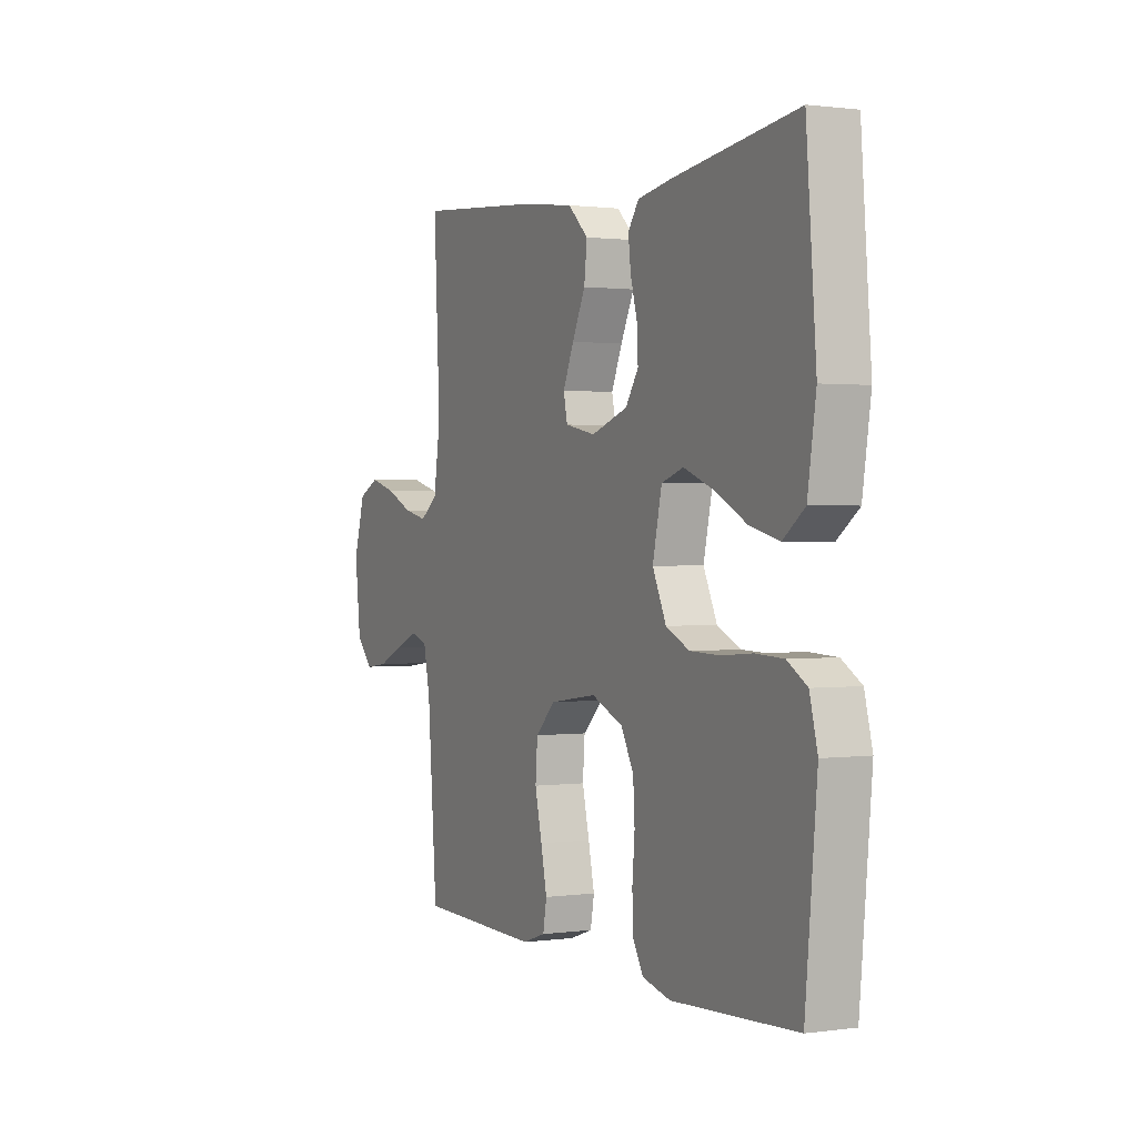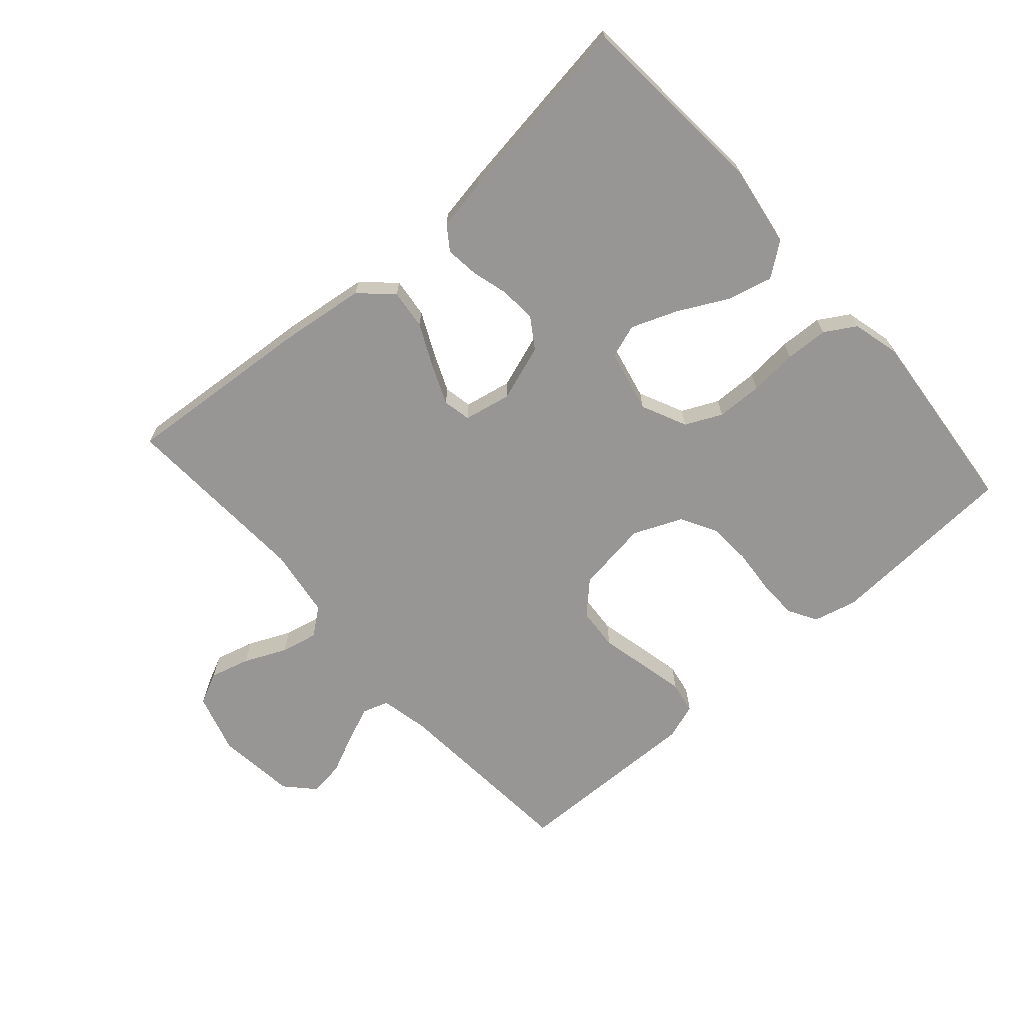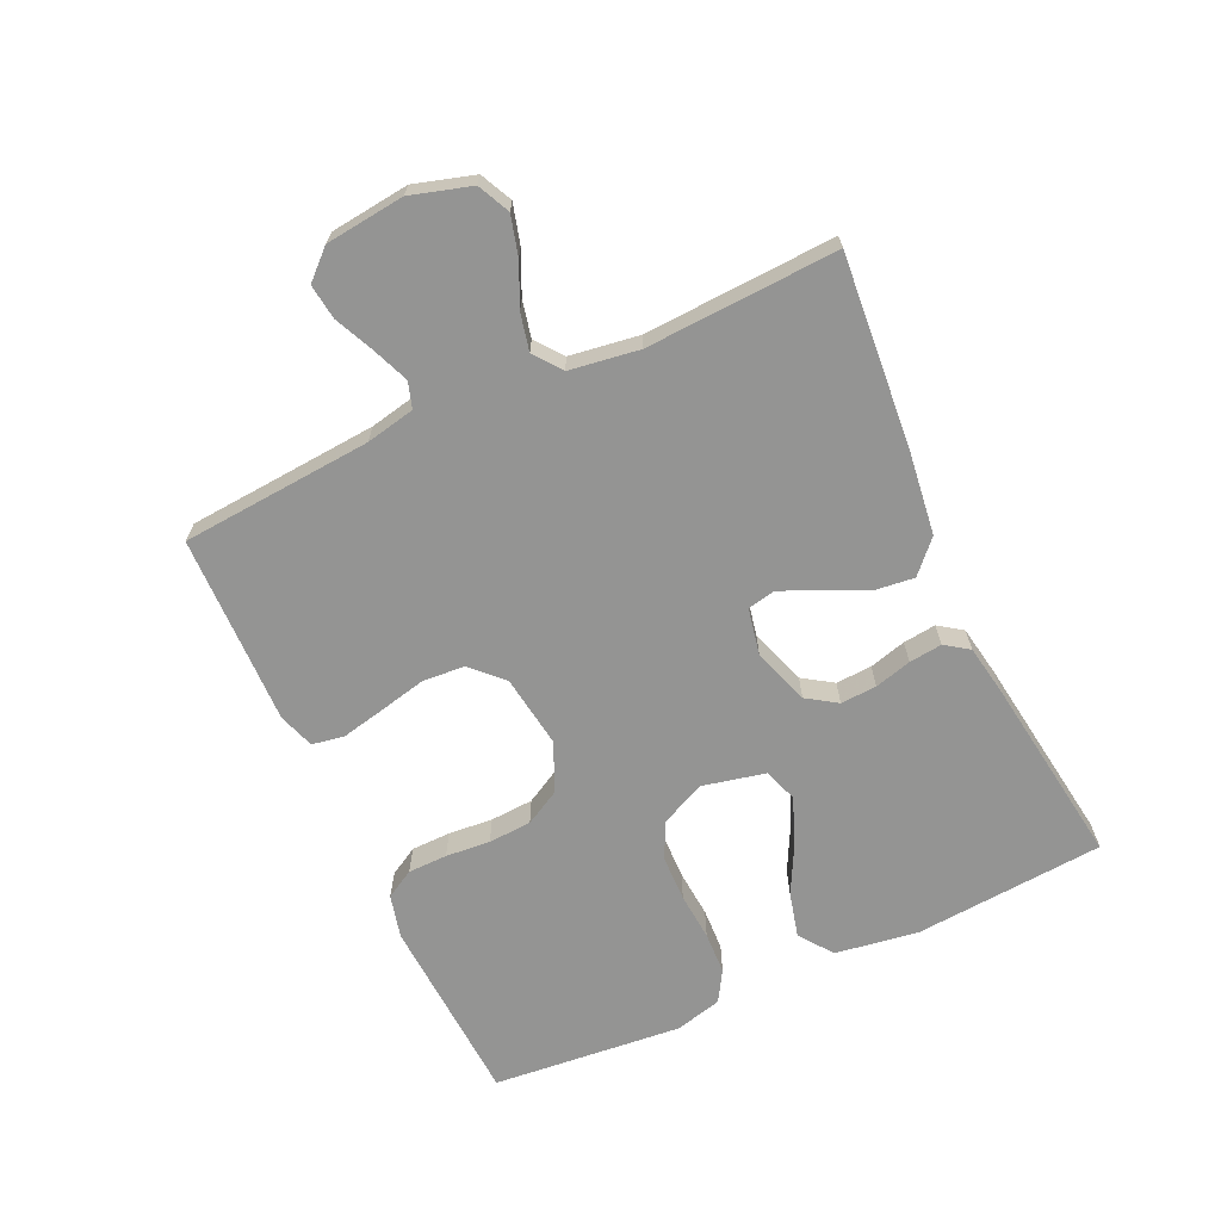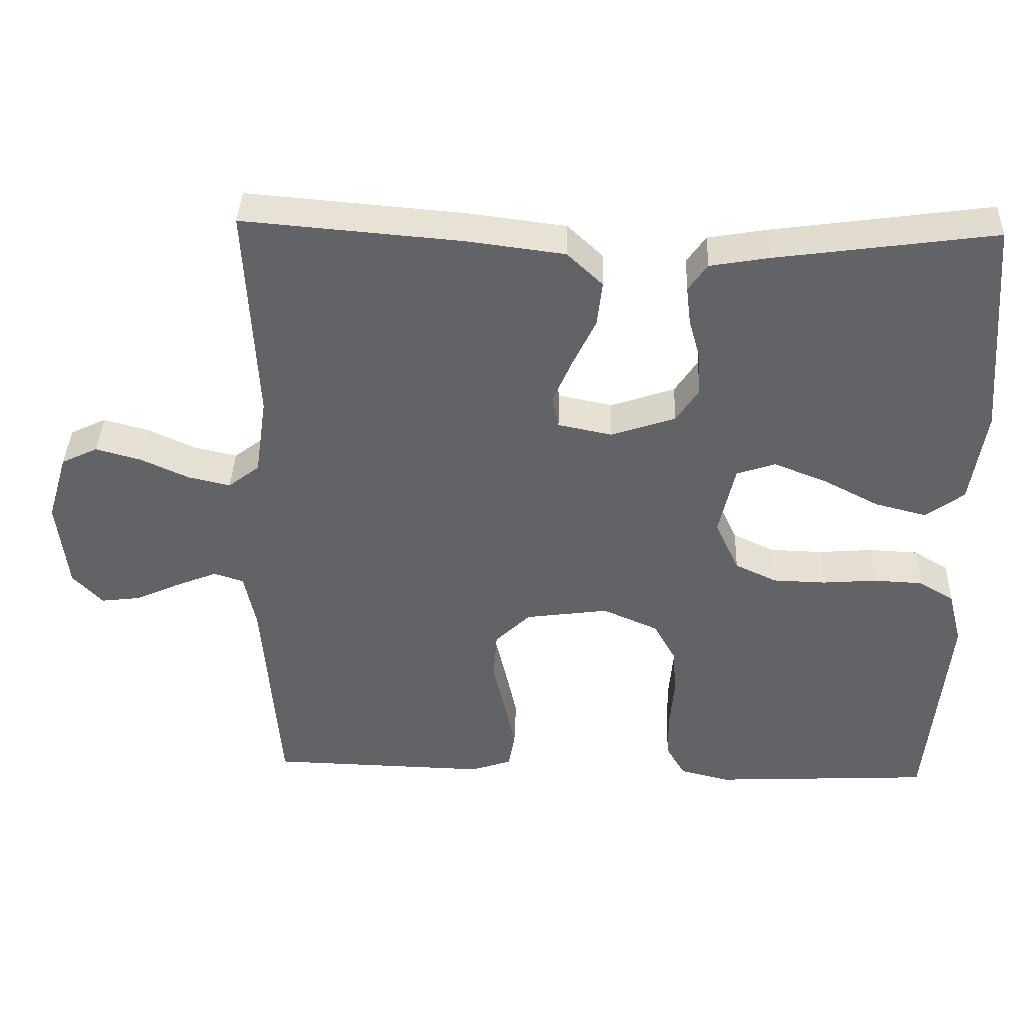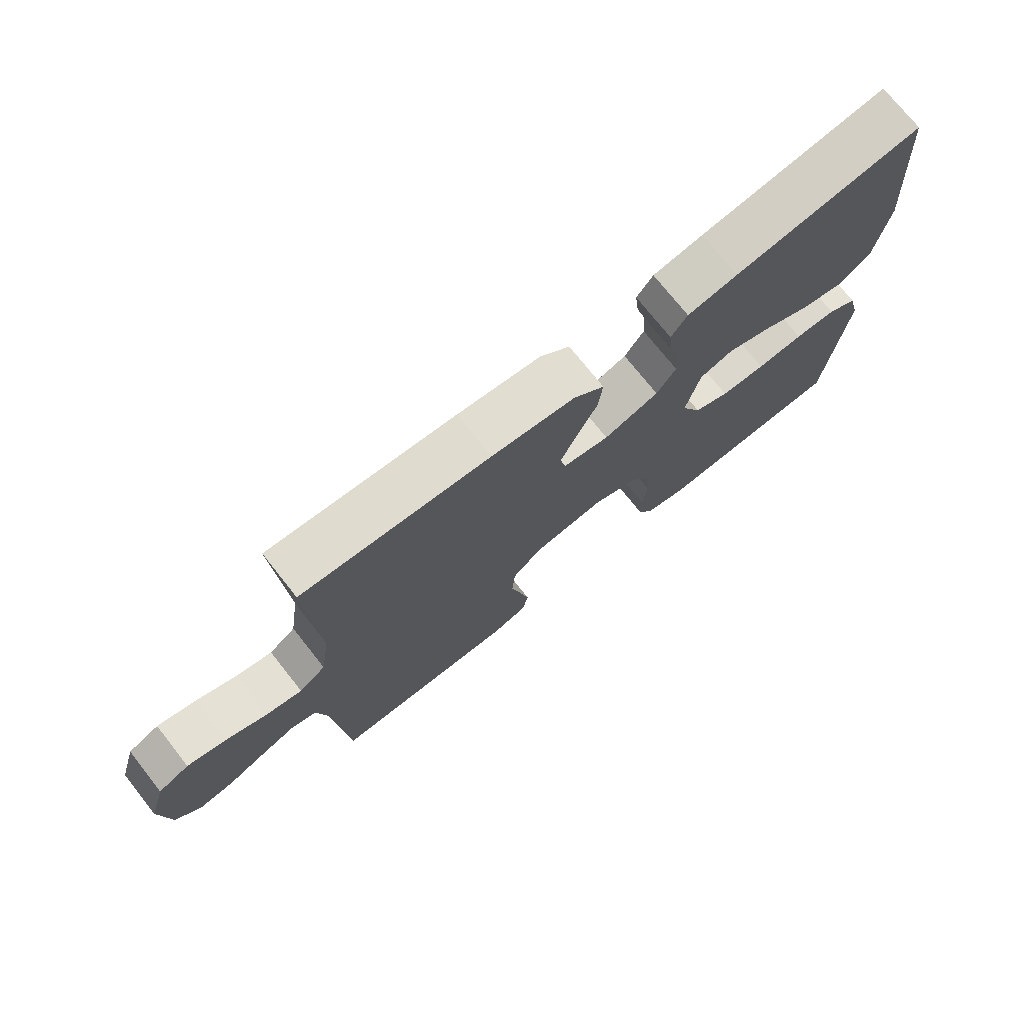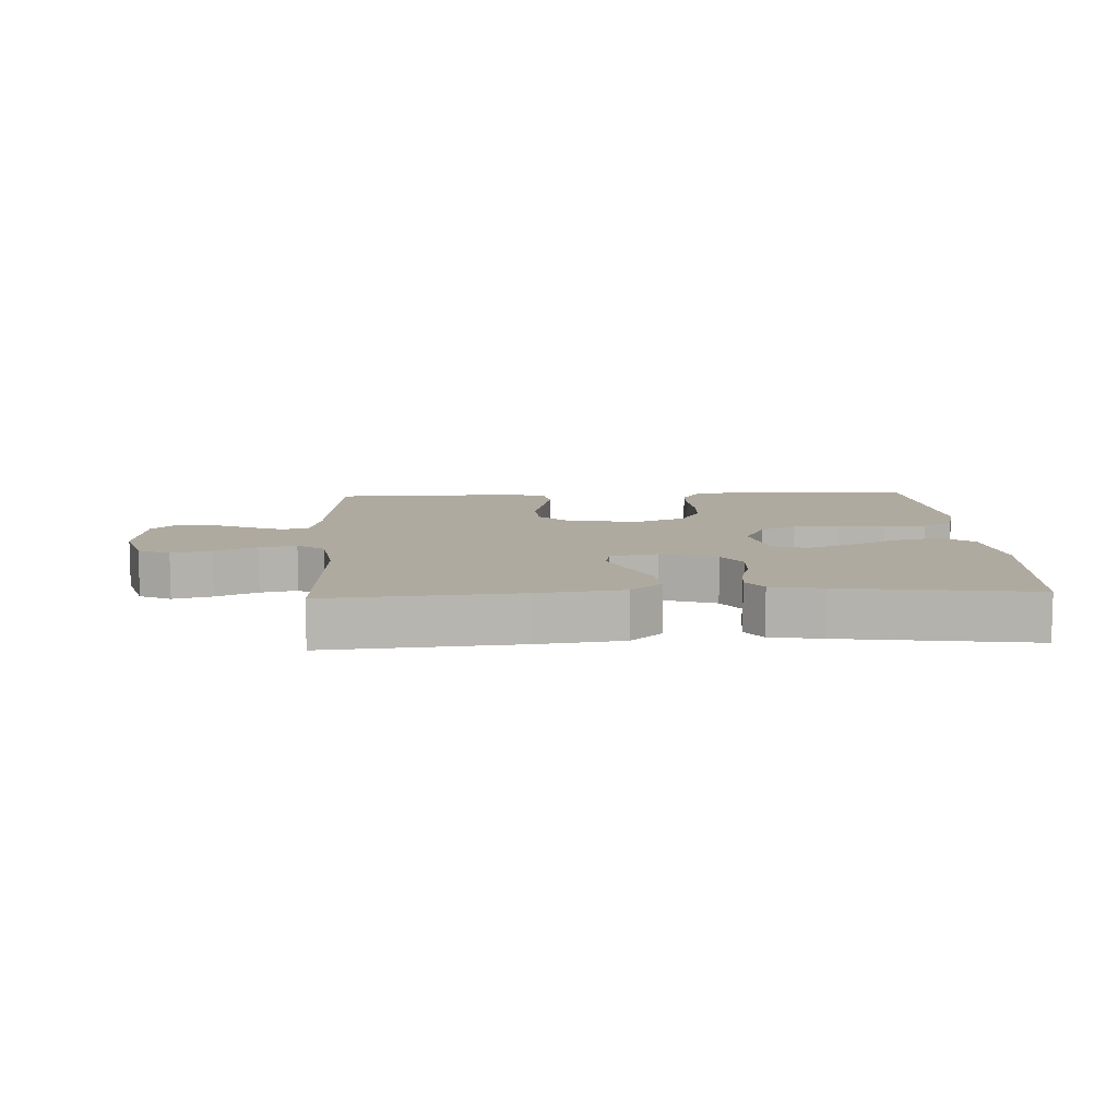
<metadata>
{"format":"obj","ext":"obj","renderer":"f3d","projection":"perspective","resolution":1024,"background":"white","views":[{"elev":1.0,"azim":63.5,"up":"+Z"},{"elev":-67.9,"azim":41.5,"up":"+Y"},{"elev":-67.0,"azim":-65.2,"up":"+Y"},{"elev":38.9,"azim":2.0,"up":"+Z"},{"elev":74.2,"azim":-38.4,"up":"+Z"},{"elev":9.5,"azim":-2.8,"up":"+Y"}]}
</metadata>
<code>
v 0.5 0.07 -0.5
v 0.2 0.07 -0.516
v 0.132 0.07 -0.499
v 0.106 0.07 -0.454
v 0.105 0.07 -0.392
v 0.111 0.07 -0.322
v 0.107 0.07 -0.254
v 0.076 0.07 -0.198
v 0 0.07 -0.165
v -0.114 0.07 -0.181
v -0.162 0.07 -0.228
v -0.167 0.07 -0.295
v -0.15 0.07 -0.369
v -0.135 0.07 -0.438
v -0.144 0.07 -0.488
v -0.2 0.07 -0.507
v -0.5 0.07 -0.5
v -0.523 0.07 -0.2
v -0.539 0.07 -0.123
v -0.58 0.07 -0.11
v -0.637 0.07 -0.133
v -0.698 0.07 -0.161
v -0.753 0.07 -0.168
v -0.794 0.07 -0.124
v -0.808 0.07 0
v -0.78 0.07 0.094
v -0.73 0.07 0.118
v -0.668 0.07 0.101
v -0.602 0.07 0.071
v -0.544 0.07 0.058
v -0.501 0.07 0.091
v -0.485 0.07 0.2
v -0.5 0.07 0.5
v -0.2 0.07 0.475
v -0.067 0.07 0.458
v -0.018 0.07 0.412
v -0.025 0.07 0.35
v -0.057 0.07 0.283
v -0.083 0.07 0.222
v -0.074 0.07 0.178
v 0 0.07 0.163
v 0.088 0.07 0.193
v 0.119 0.07 0.24
v 0.116 0.07 0.297
v 0.1 0.07 0.355
v 0.094 0.07 0.407
v 0.12 0.07 0.444
v 0.2 0.07 0.458
v 0.5 0.07 0.5
v 0.524 0.07 0.2
v 0.504 0.07 0.07
v 0.452 0.07 0.031
v 0.381 0.07 0.049
v 0.304 0.07 0.089
v 0.232 0.07 0.117
v 0.179 0.07 0.099
v 0.157 0.07 0
v 0.19 0.07 -0.071
v 0.247 0.07 -0.098
v 0.319 0.07 -0.1
v 0.394 0.07 -0.094
v 0.461 0.07 -0.097
v 0.509 0.07 -0.126
v 0.528 0.07 -0.2
v 0.5 0 -0.5
v 0.2 0 -0.516
v 0.132 0 -0.499
v 0.106 0 -0.454
v 0.105 0 -0.392
v 0.111 0 -0.322
v 0.107 0 -0.254
v 0.076 0 -0.198
v 0 0 -0.165
v -0.114 0 -0.181
v -0.162 0 -0.228
v -0.167 0 -0.295
v -0.15 0 -0.369
v -0.135 0 -0.438
v -0.144 0 -0.488
v -0.2 0 -0.507
v -0.5 0 -0.5
v -0.523 0 -0.2
v -0.539 0 -0.123
v -0.58 0 -0.11
v -0.637 0 -0.133
v -0.698 0 -0.161
v -0.753 0 -0.168
v -0.794 0 -0.124
v -0.808 0 0
v -0.78 0 0.094
v -0.73 0 0.118
v -0.668 0 0.101
v -0.602 0 0.071
v -0.544 0 0.058
v -0.501 0 0.091
v -0.485 0 0.2
v -0.5 0 0.5
v -0.2 0 0.475
v -0.067 0 0.458
v -0.018 0 0.412
v -0.025 0 0.35
v -0.057 0 0.283
v -0.083 0 0.222
v -0.074 0 0.178
v 0 0 0.163
v 0.088 0 0.193
v 0.119 0 0.24
v 0.116 0 0.297
v 0.1 0 0.355
v 0.094 0 0.407
v 0.12 0 0.444
v 0.2 0 0.458
v 0.5 0 0.5
v 0.524 0 0.2
v 0.504 0 0.07
v 0.452 0 0.031
v 0.381 0 0.049
v 0.304 0 0.089
v 0.232 0 0.117
v 0.179 0 0.099
v 0.157 0 0
v 0.19 0 -0.071
v 0.247 0 -0.098
v 0.319 0 -0.1
v 0.394 0 -0.094
v 0.461 0 -0.097
v 0.509 0 -0.126
v 0.528 0 -0.2
f 4 5 6
f 3 4 6
f 2 3 6
f 1 2 6
f 64 1 6
f 63 64 6
f 62 63 6
f 61 62 6
f 60 61 6
f 59 60 6 7
f 58 59 7 8
f 57 58 8 9
f 56 57 9 10
f 52 53 54
f 51 52 54
f 50 51 54
f 49 50 54
f 48 49 54
f 47 48 54
f 46 47 54
f 45 46 54
f 44 45 54
f 43 44 54 55
f 42 43 55 56
f 36 37 38
f 35 36 38
f 34 35 38
f 33 34 38
f 32 33 38
f 31 32 38 39
f 30 31 39 40
f 27 28 29
f 26 27 29
f 25 26 29
f 24 25 29
f 23 24 29
f 22 23 29
f 21 22 29
f 20 21 29 30
f 30 40 41
f 20 30 41
f 19 20 41
f 16 17 18
f 15 16 18
f 14 15 18
f 13 14 18
f 12 13 18
f 11 12 18 19
f 42 56 10
f 41 42 10
f 19 41 10
f 10 11 19
f 70 69 68
f 70 68 67
f 70 67 66
f 70 66 65
f 70 65 128
f 70 128 127
f 70 127 126
f 70 126 125
f 70 125 124
f 71 70 124 123
f 72 71 123 122
f 73 72 122 121
f 74 73 121 120
f 118 117 116
f 118 116 115
f 118 115 114
f 118 114 113
f 118 113 112
f 118 112 111
f 118 111 110
f 118 110 109
f 118 109 108
f 119 118 108 107
f 120 119 107 106
f 102 101 100
f 102 100 99
f 102 99 98
f 102 98 97
f 102 97 96
f 103 102 96 95
f 104 103 95 94
f 93 92 91
f 93 91 90
f 93 90 89
f 93 89 88
f 93 88 87
f 93 87 86
f 93 86 85
f 94 93 85 84
f 105 104 94
f 105 94 84
f 105 84 83
f 82 81 80
f 82 80 79
f 82 79 78
f 82 78 77
f 82 77 76
f 83 82 76 75
f 74 120 106
f 74 106 105
f 74 105 83
f 83 75 74
f 1 65 66 2
f 2 66 67 3
f 3 67 68 4
f 4 68 69 5
f 5 69 70 6
f 6 70 71 7
f 7 71 72 8
f 8 72 73 9
f 9 73 74 10
f 10 74 75 11
f 11 75 76 12
f 12 76 77 13
f 13 77 78 14
f 14 78 79 15
f 15 79 80 16
f 16 80 81 17
f 17 81 82 18
f 18 82 83 19
f 19 83 84 20
f 20 84 85 21
f 21 85 86 22
f 22 86 87 23
f 23 87 88 24
f 24 88 89 25
f 25 89 90 26
f 26 90 91 27
f 27 91 92 28
f 28 92 93 29
f 29 93 94 30
f 30 94 95 31
f 31 95 96 32
f 32 96 97 33
f 33 97 98 34
f 34 98 99 35
f 35 99 100 36
f 36 100 101 37
f 37 101 102 38
f 38 102 103 39
f 39 103 104 40
f 40 104 105 41
f 41 105 106 42
f 42 106 107 43
f 43 107 108 44
f 44 108 109 45
f 45 109 110 46
f 46 110 111 47
f 47 111 112 48
f 48 112 113 49
f 49 113 114 50
f 50 114 115 51
f 51 115 116 52
f 52 116 117 53
f 53 117 118 54
f 54 118 119 55
f 55 119 120 56
f 56 120 121 57
f 57 121 122 58
f 58 122 123 59
f 59 123 124 60
f 60 124 125 61
f 61 125 126 62
f 62 126 127 63
f 63 127 128 64
f 64 128 65 1

</code>
